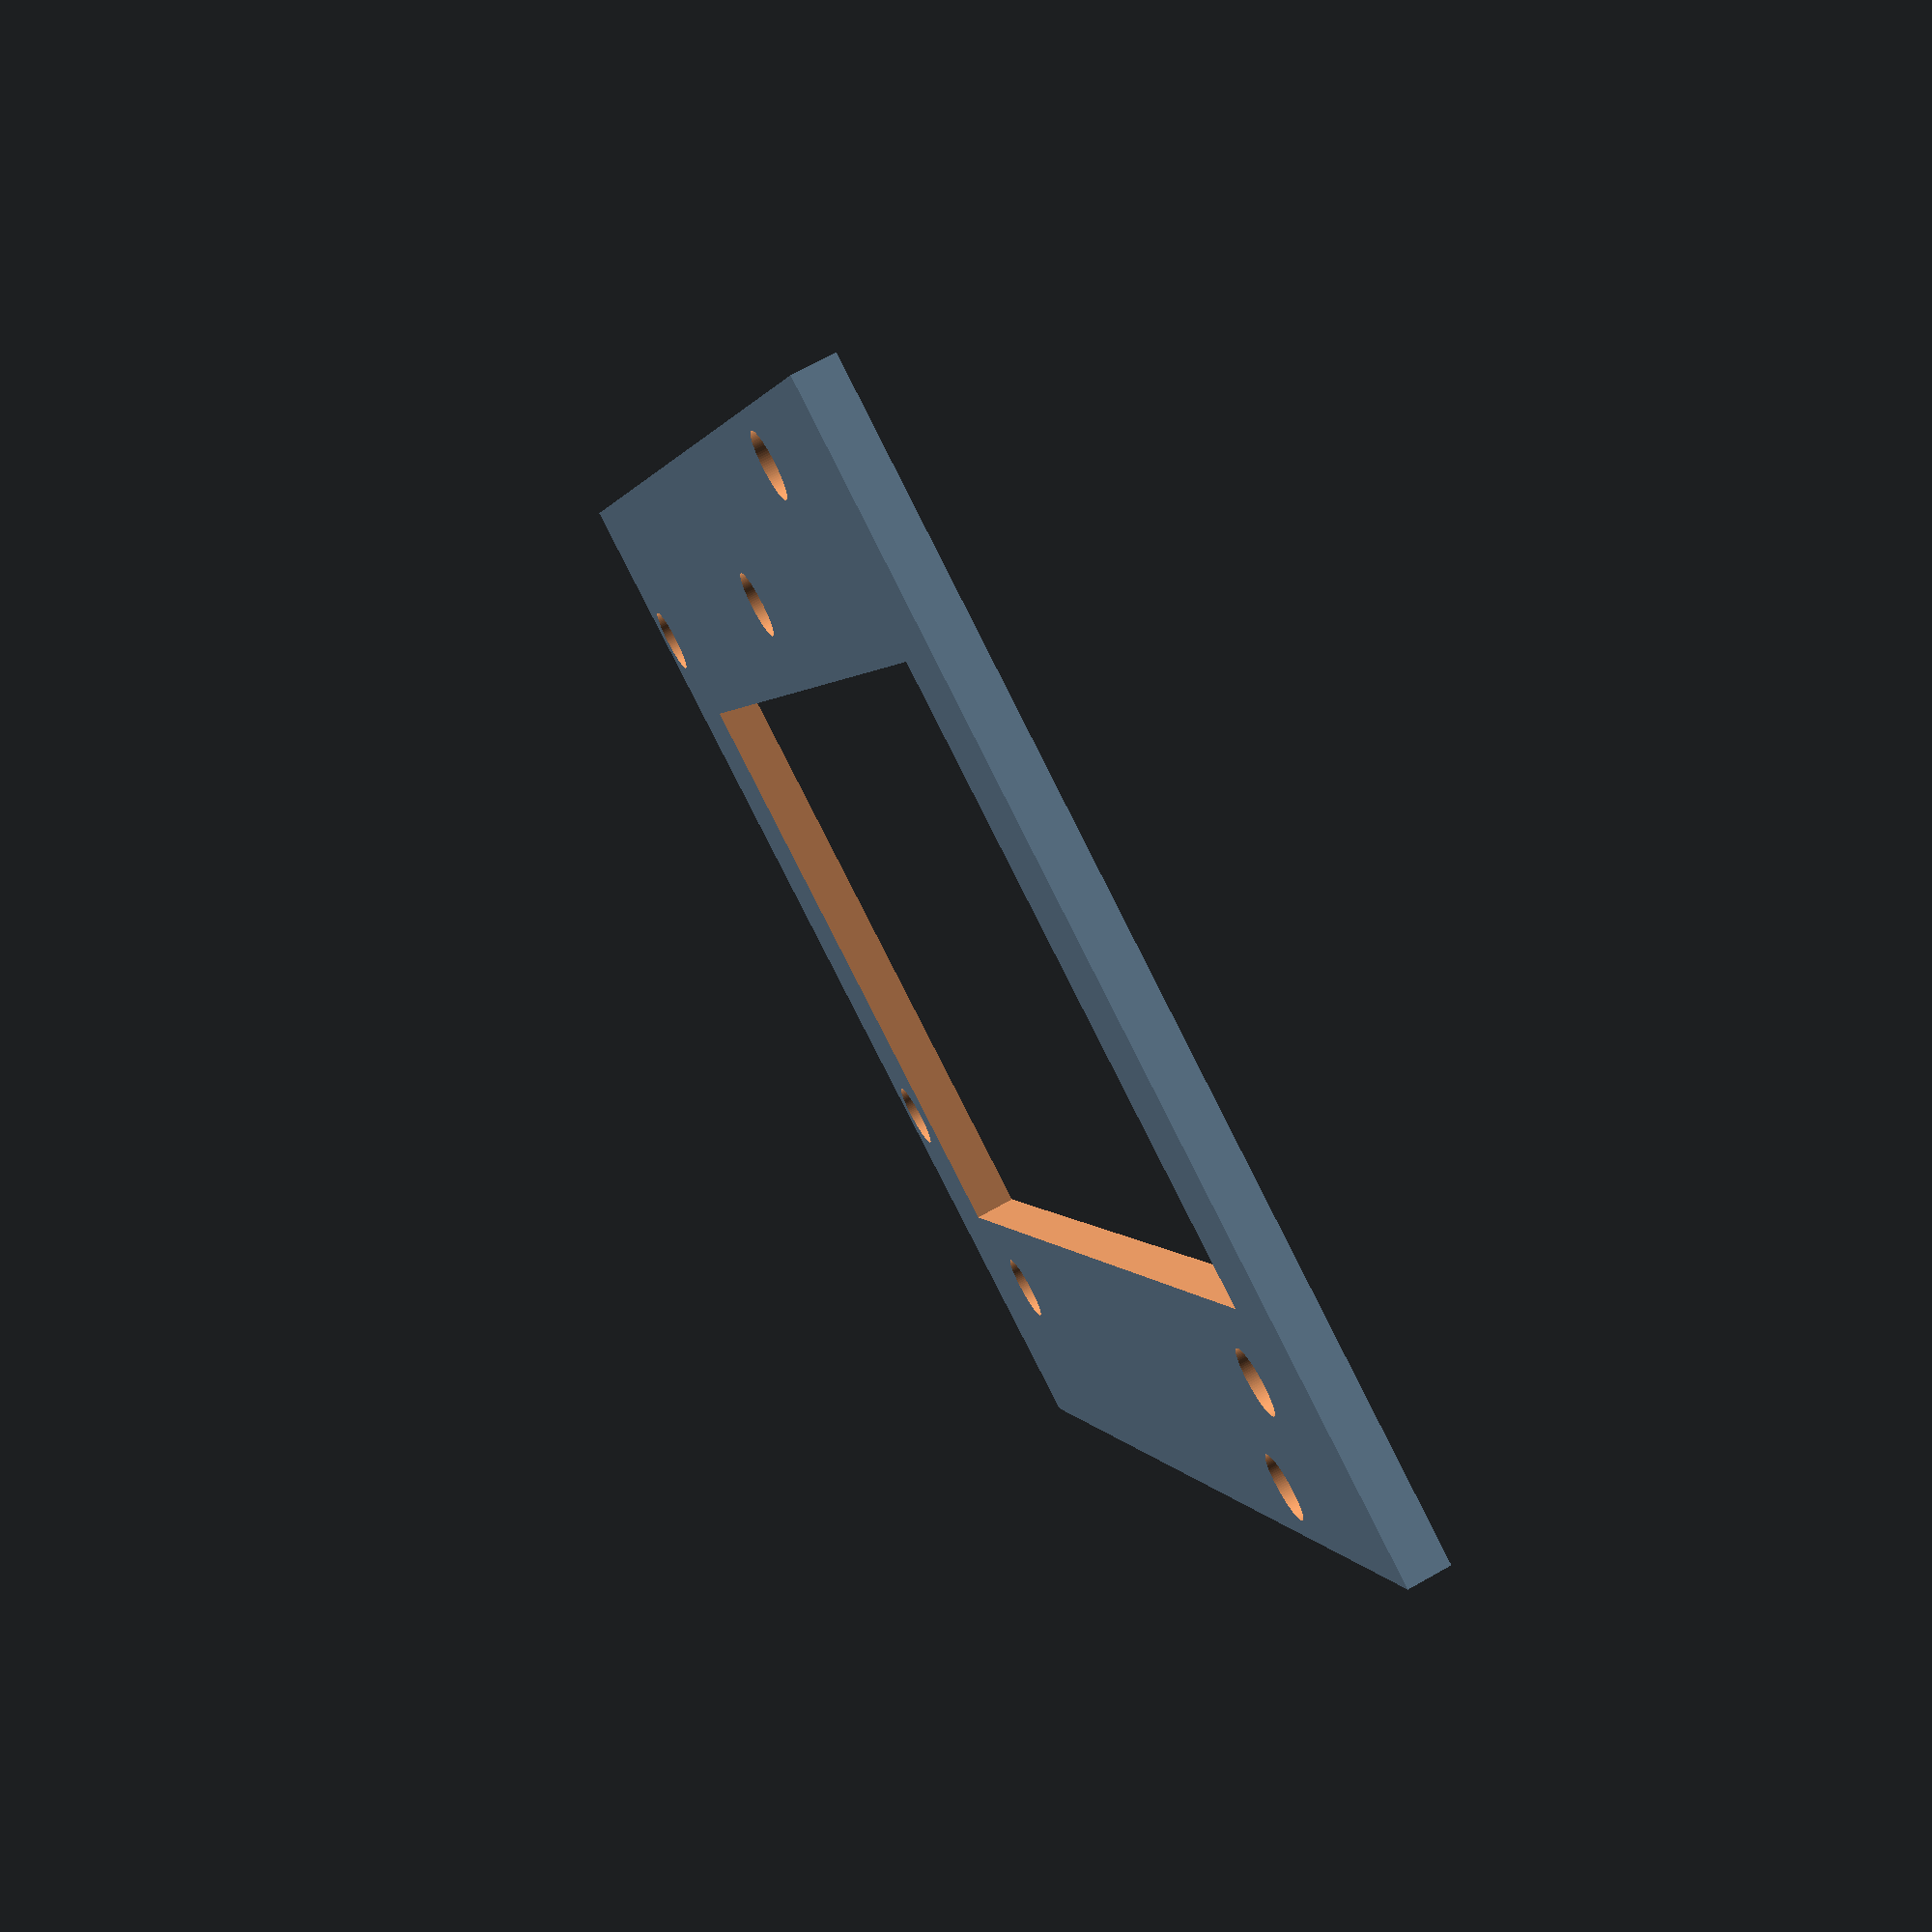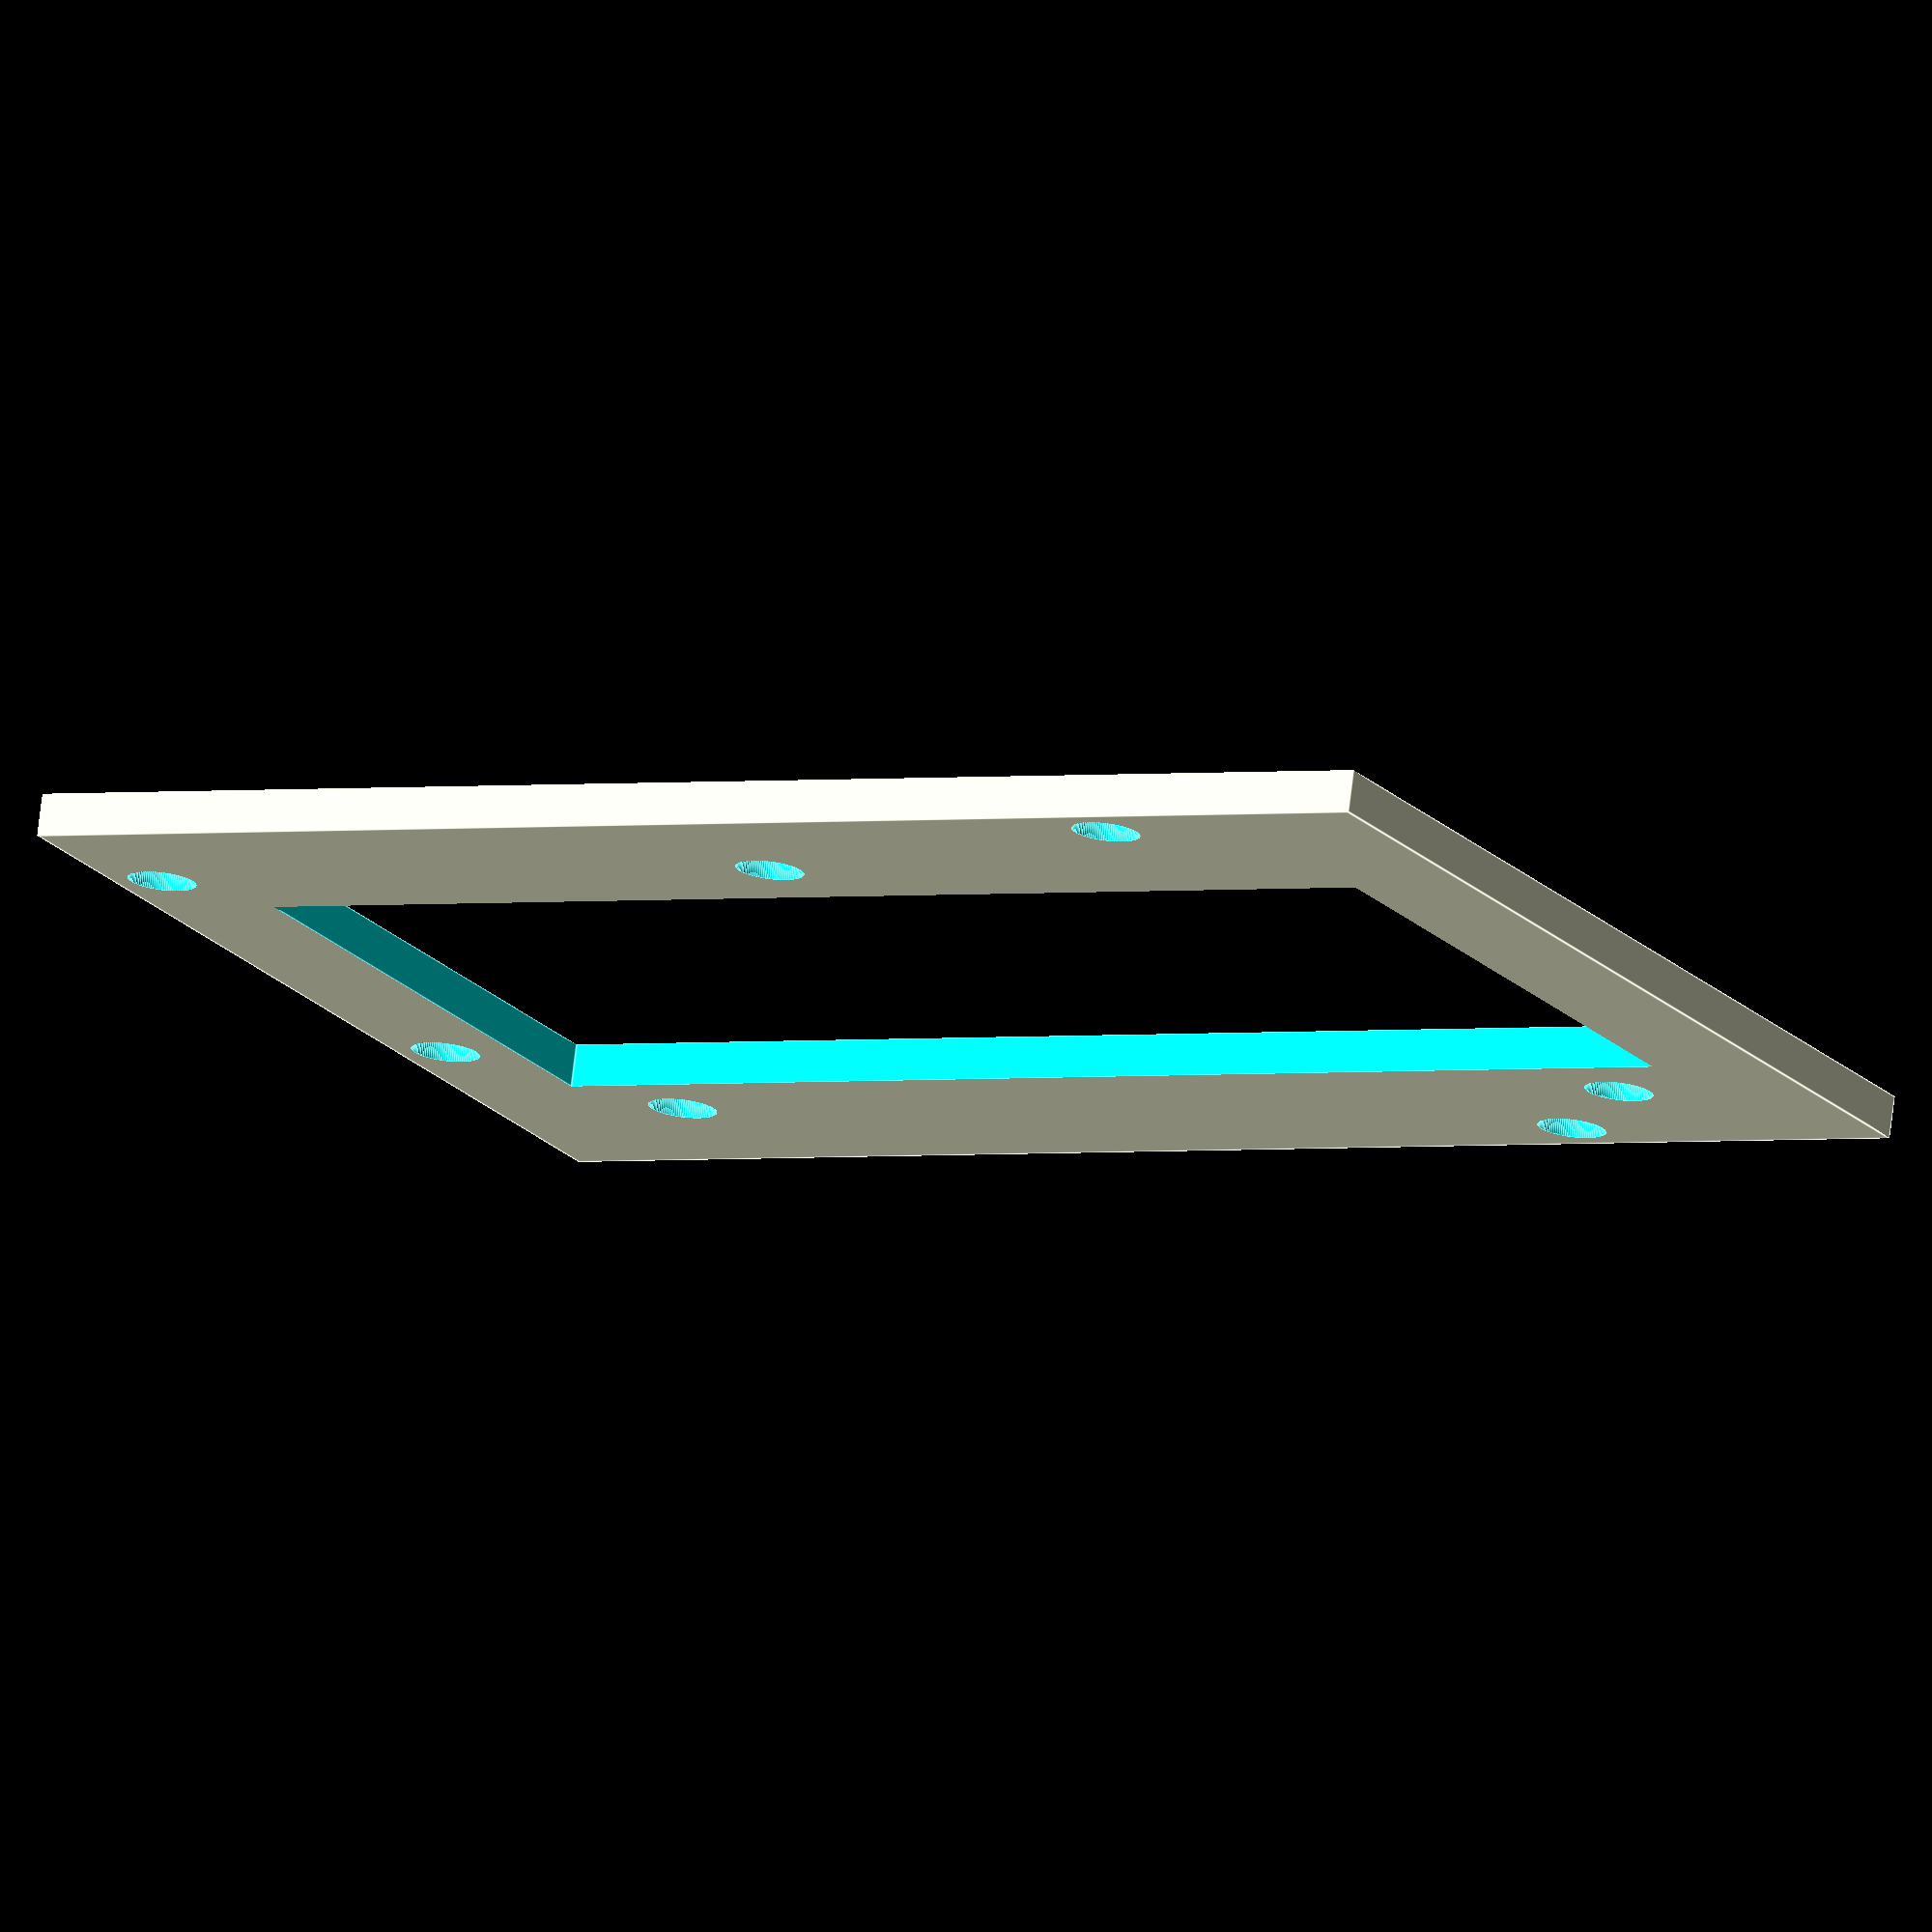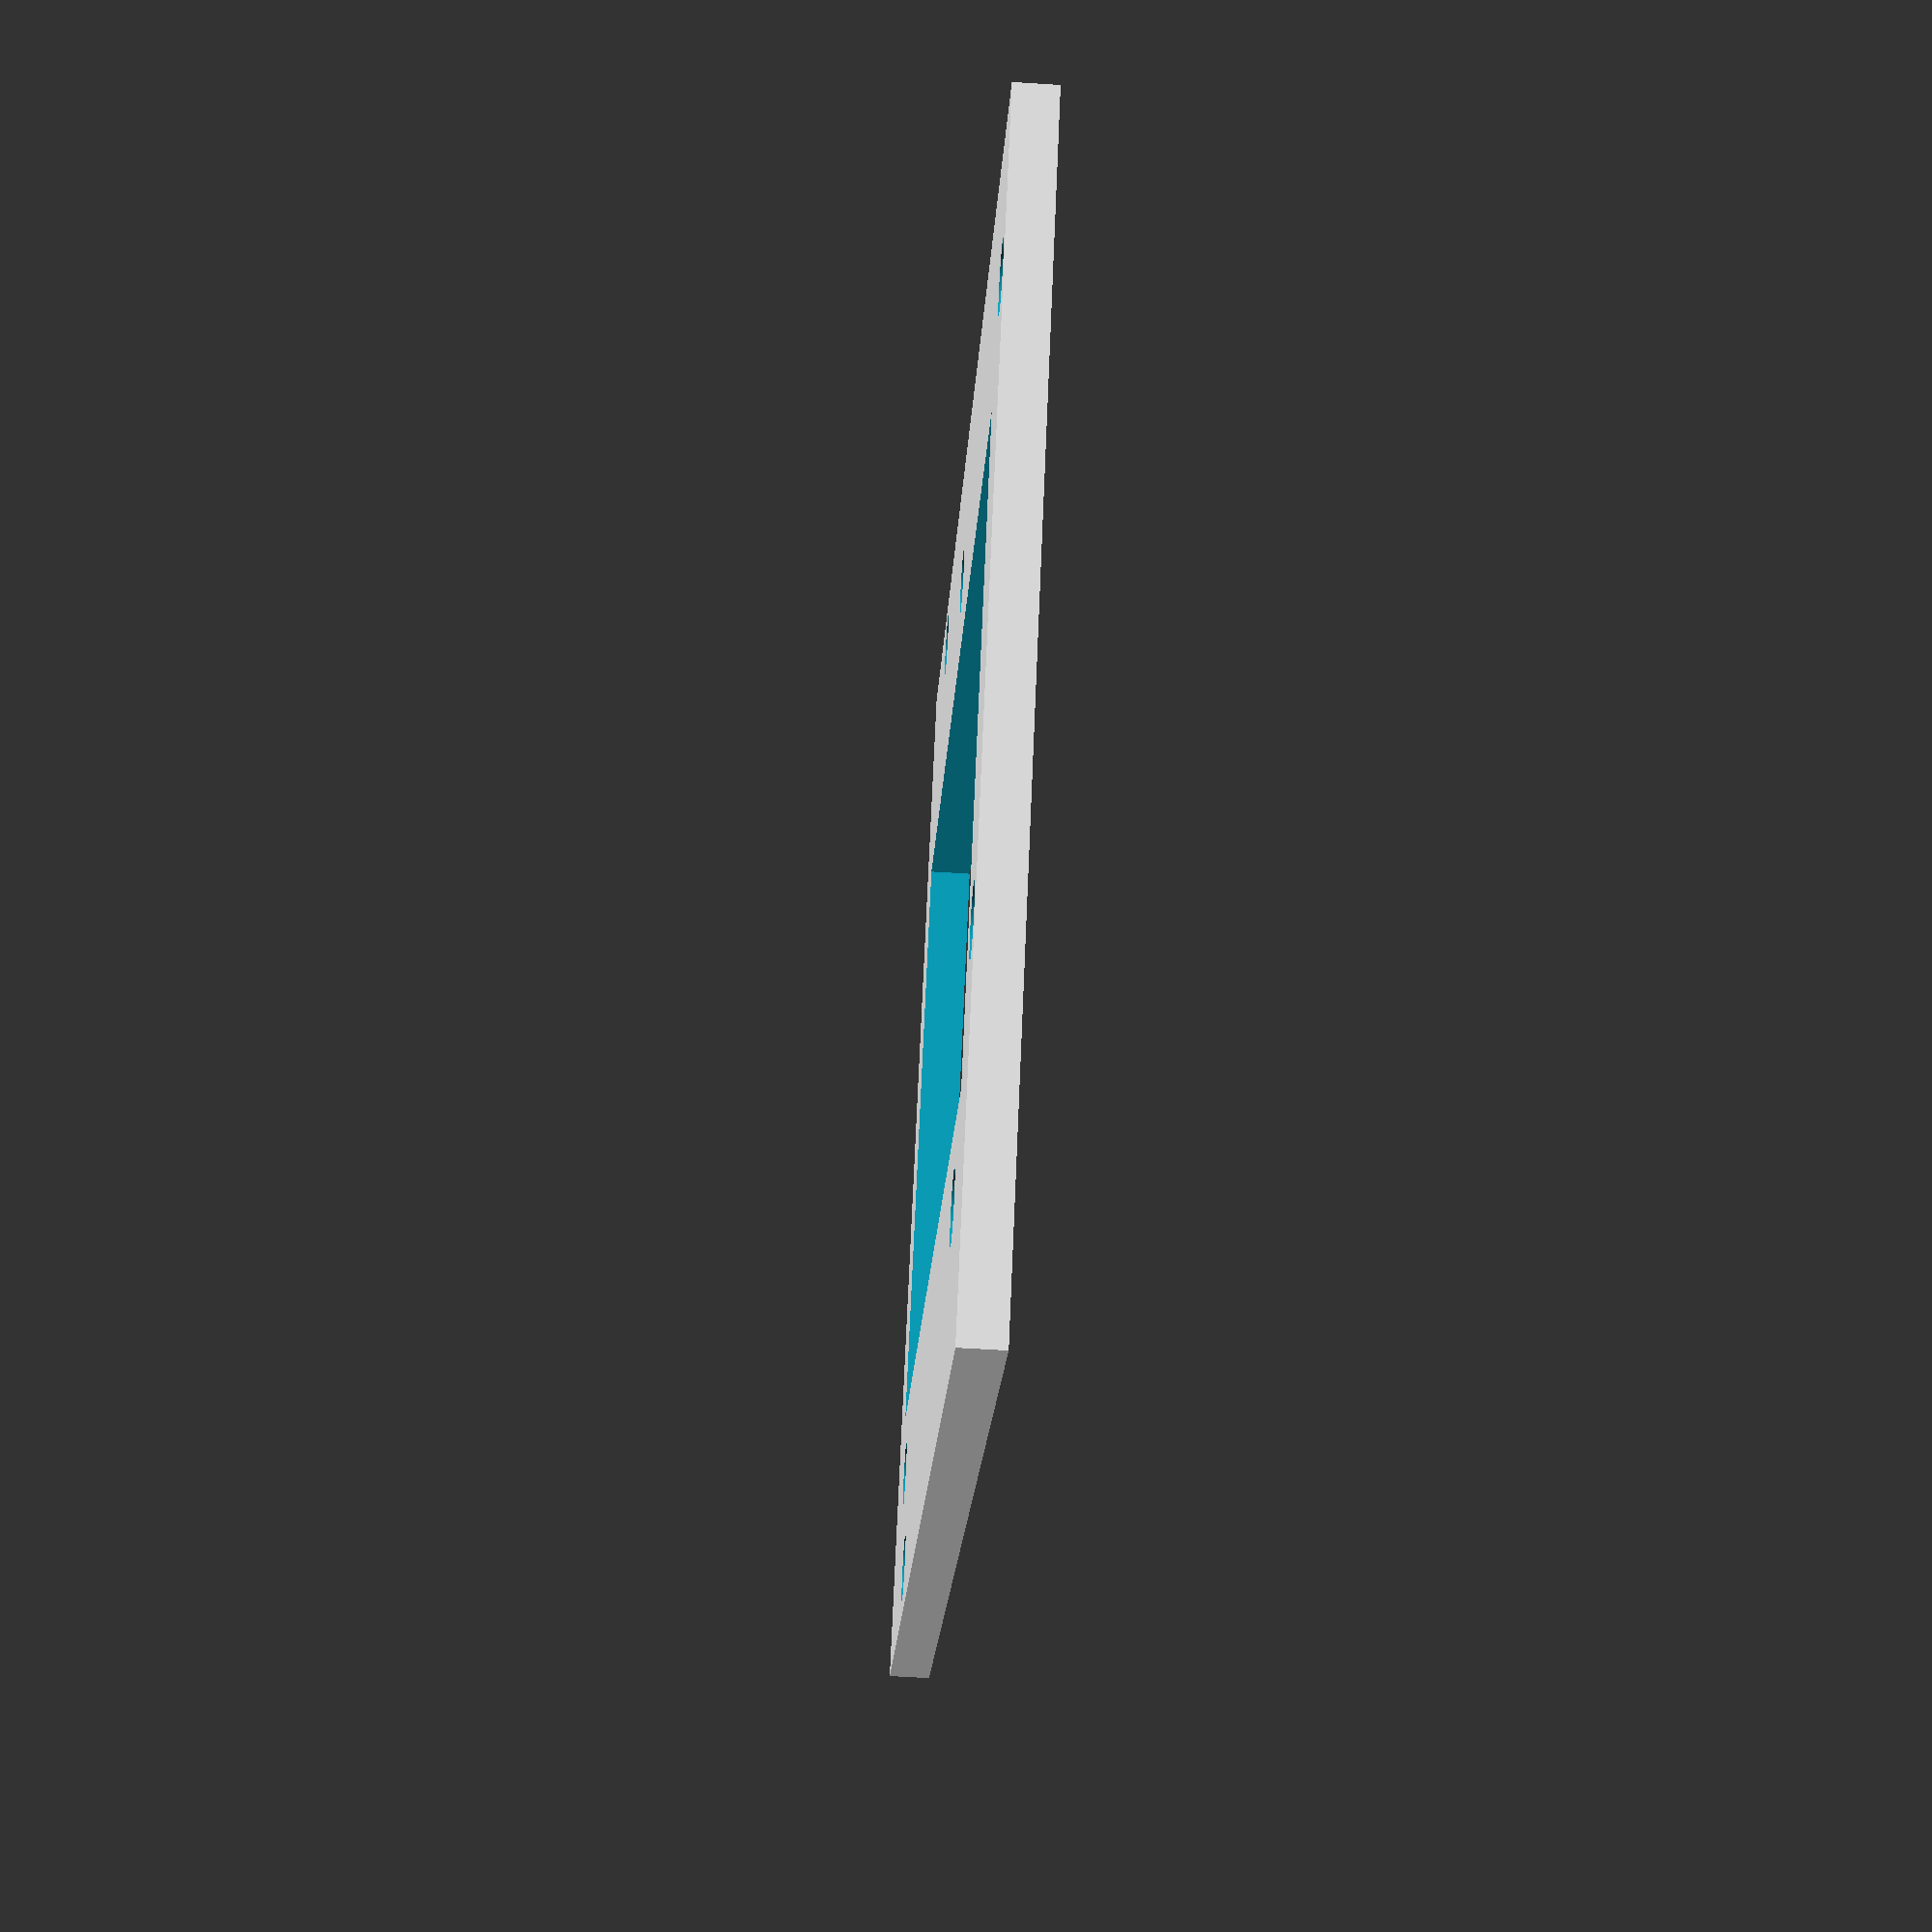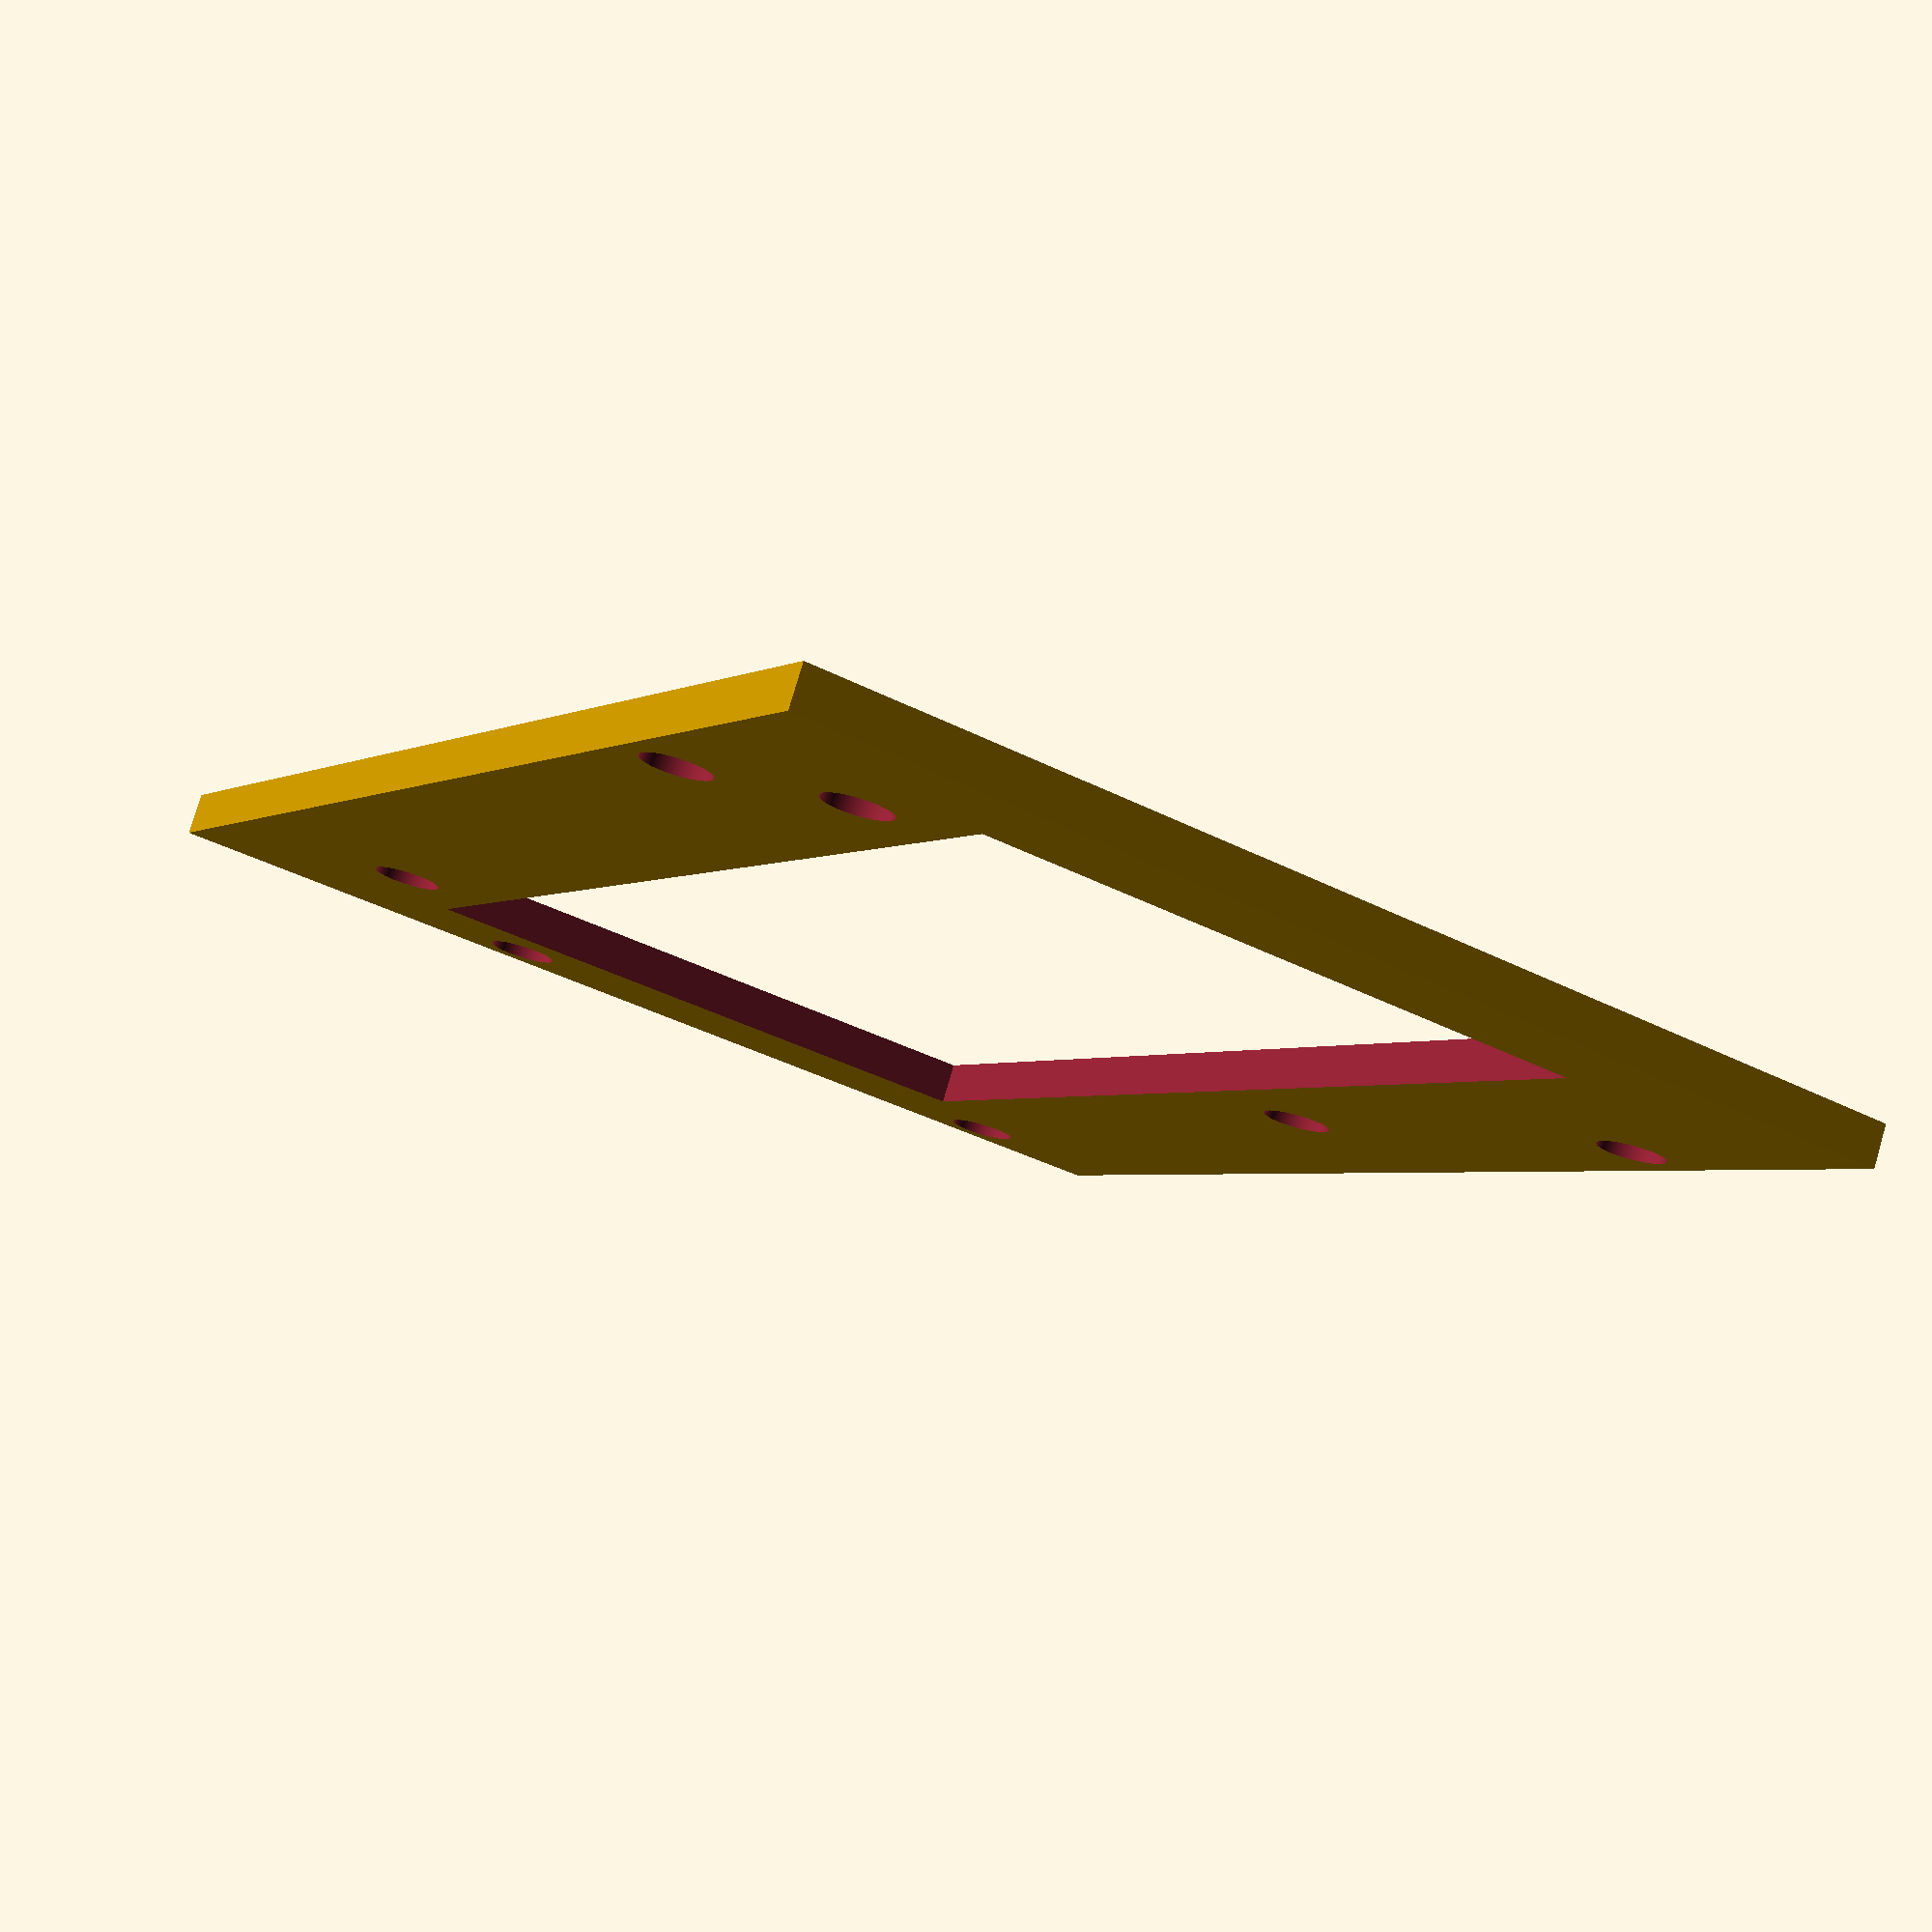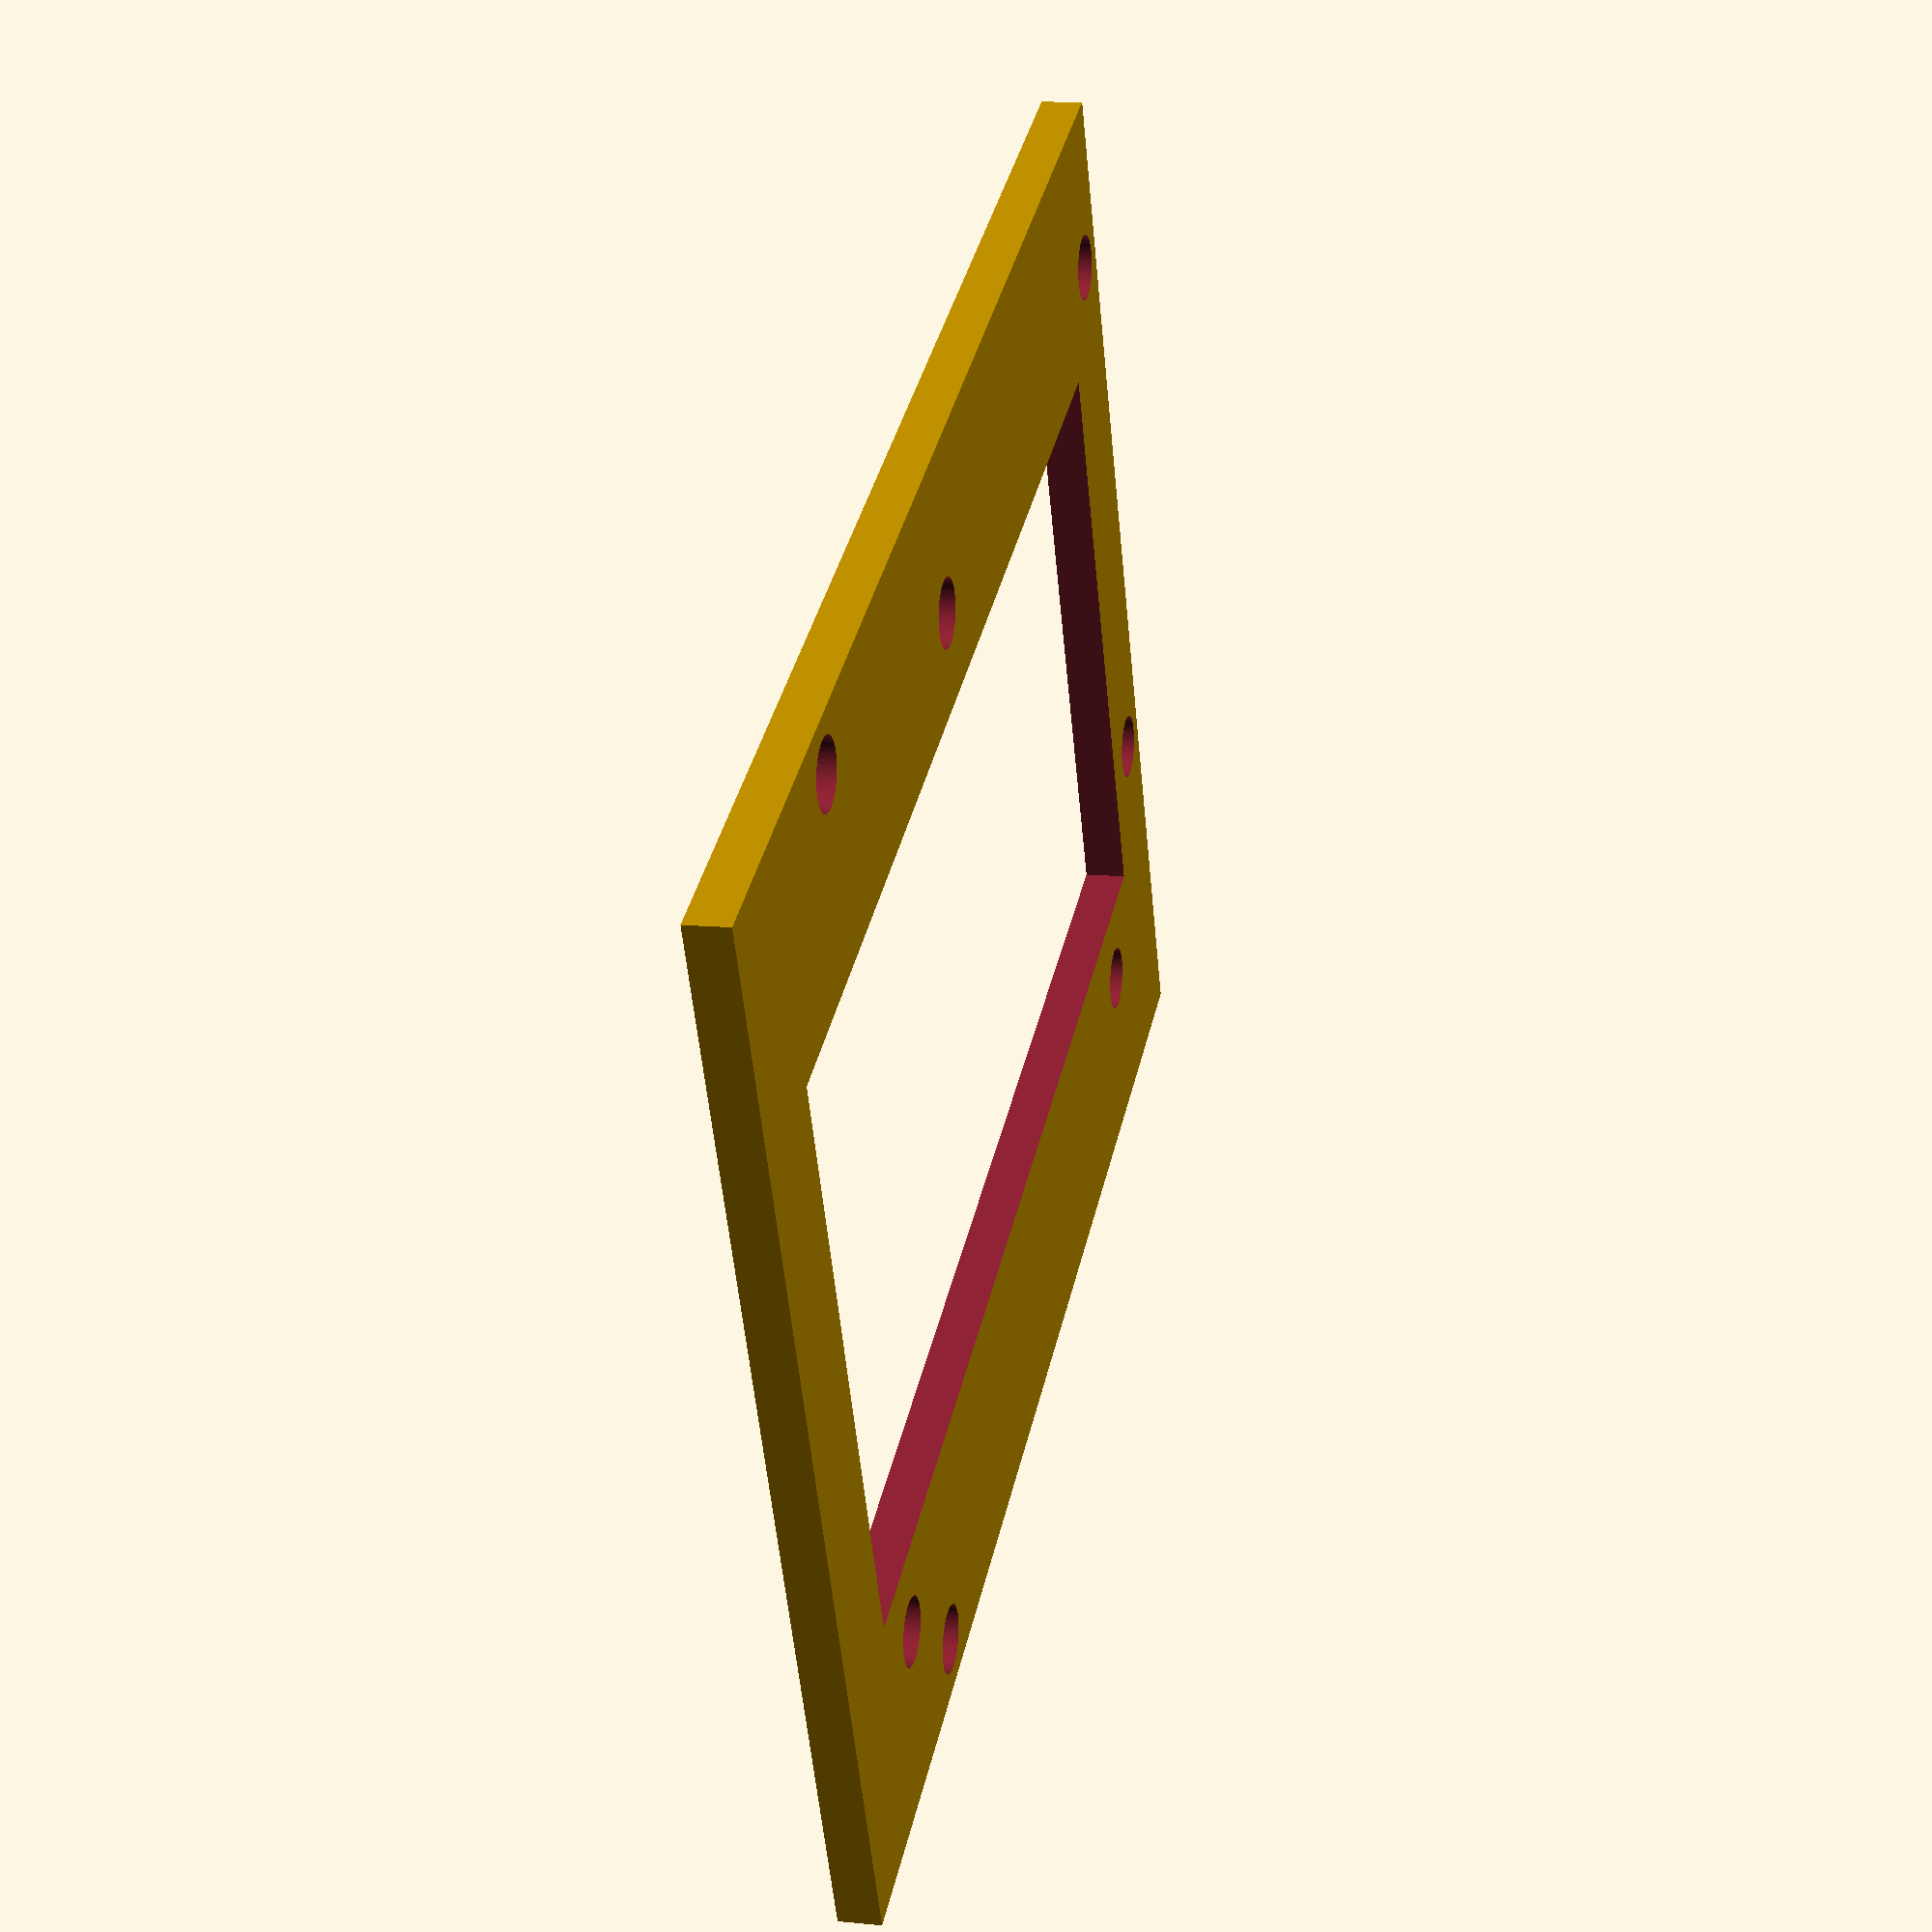
<openscad>
unoHeight = 53.3;
unoWidth = 68.6;
unoHoleMargin = 2.5;
unoHoleDLx = 14;
unoHoleDLy = unoHoleMargin;
unoHoleULx = 14 + 1.3;
unoHoleULy = unoHeight - unoHoleMargin;
unoHoleURx = 14 + 1.3 + 50.8;
unoHoleURy = unoHoleMargin + 5.1 + 27.9;
unoHoleDRx = 14 + 1.3 + 50.8;
unoHoleDRy = unoHoleMargin + 5.1;
holeRadius = 1.6;
thickness = 2;

difference() {
    cube([unoWidth, unoHeight, thickness]);
    
    // Arduino UNO holes
    translate([unoHoleDLx, unoHoleDLy, -0.01]) {
        cylinder(h = thickness + 0.02, r = holeRadius, $fn=100);
    }
    translate([unoHoleULx, unoHoleULy, -0.01]) {
        cylinder(h = thickness + 0.02, r = holeRadius, $fn=100);
    }    
    translate([unoHoleURx, unoHoleURy, -0.01]) {
        cylinder(h = thickness + 0.02, r = holeRadius, $fn=100);
    }   
    translate([unoHoleDRx, unoHoleDRy, -0.01]) {
        cylinder(h = thickness + 0.02, r = holeRadius, $fn=100);
    } 
   
    translate([unoWidth/2, unoHoleDRy, -0.01]) {
        cylinder(h = thickness + 0.02, r = holeRadius, $fn=100);
    } 
    translate([unoWidth/2-24.5, unoHoleDRy+37.5, -0.01]) {
        cylinder(h = thickness + 0.02, r = holeRadius, $fn=100);
    } 
    translate([unoWidth/2+24.5, unoHoleDRy+37.5, -0.01]) {
        cylinder(h = thickness + 0.02, r = holeRadius, $fn=100);
    } 
    
    translate([6, 12, -0.01]) {
        cube([unoWidth-12, unoHeight-24, thickness+0.02]);
    }
}
    


</openscad>
<views>
elev=108.4 azim=291.8 roll=119.2 proj=p view=wireframe
elev=104.8 azim=332.0 roll=173.0 proj=o view=edges
elev=58.7 azim=139.9 roll=266.2 proj=p view=wireframe
elev=281.6 azim=60.9 roll=196.3 proj=p view=wireframe
elev=348.2 azim=204.4 roll=103.2 proj=p view=solid
</views>
